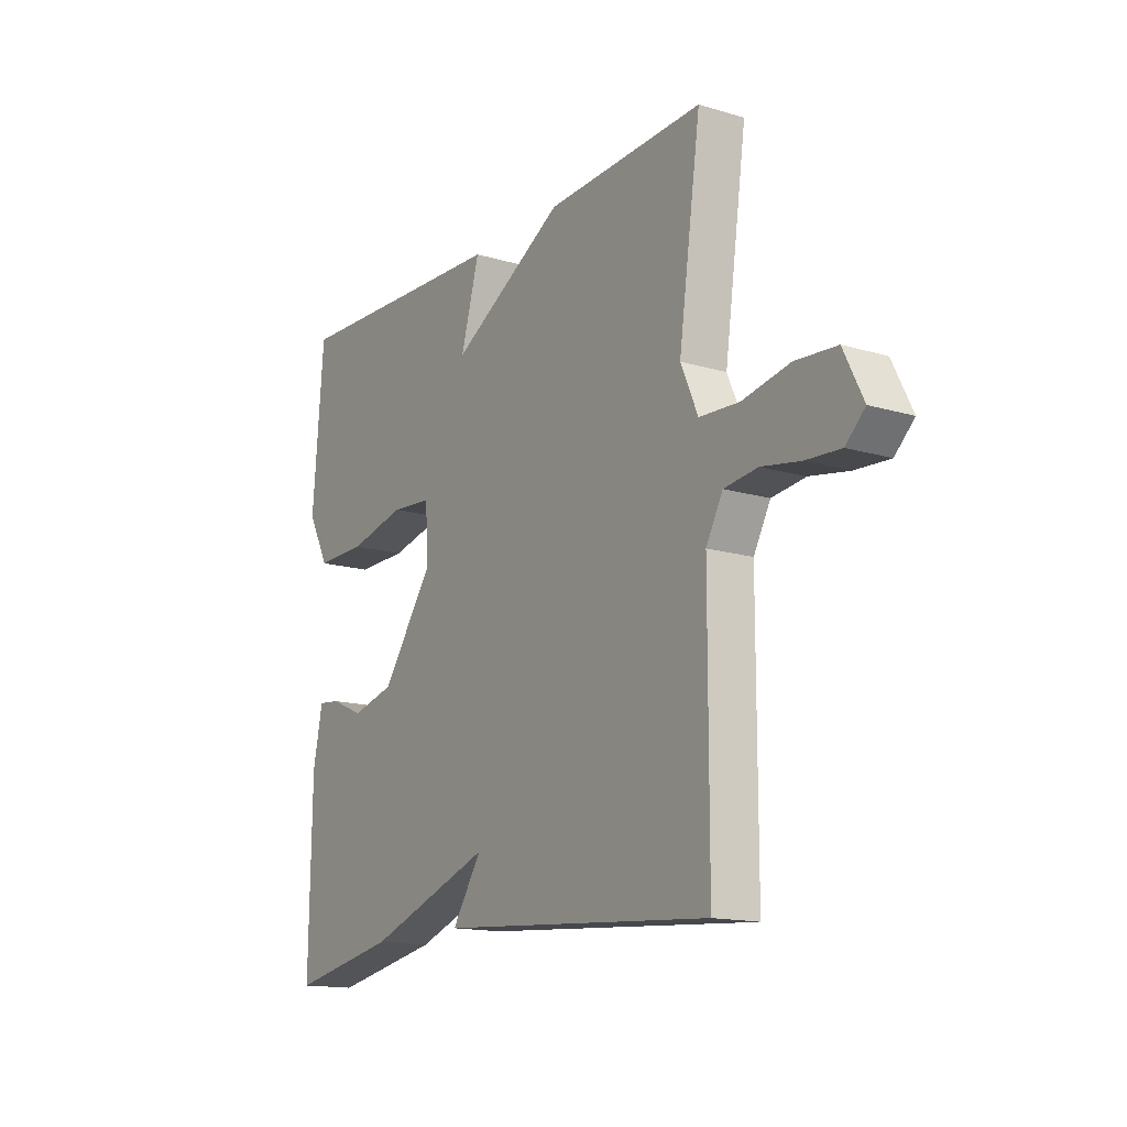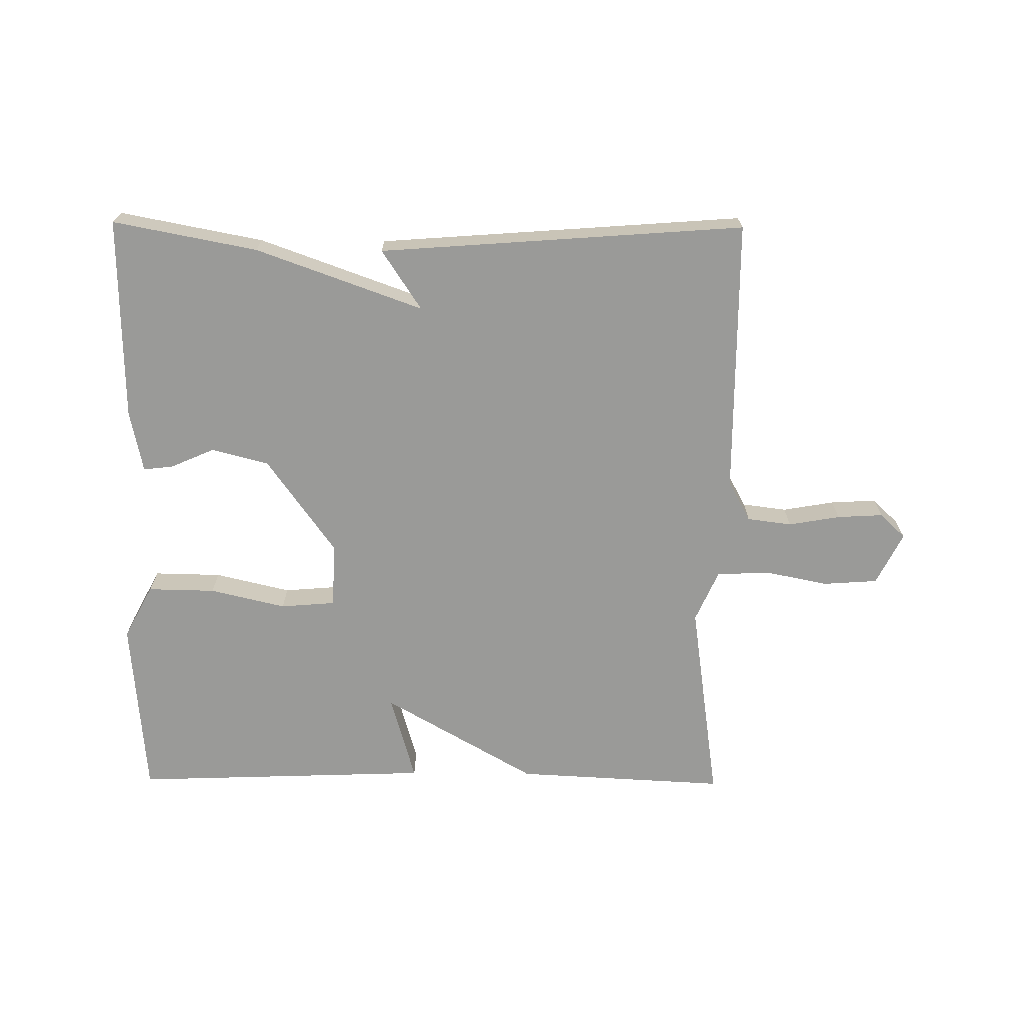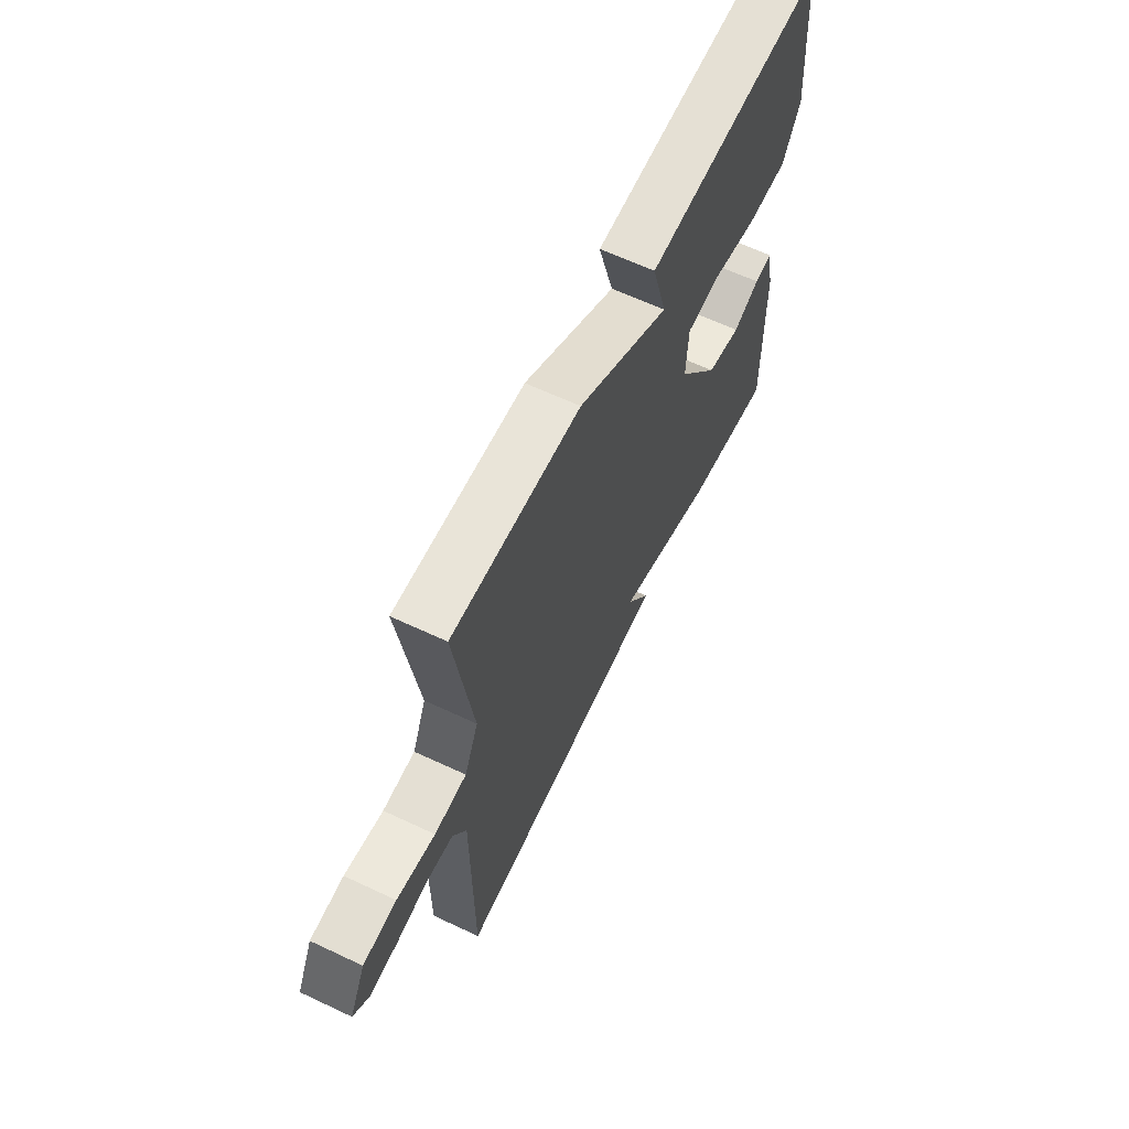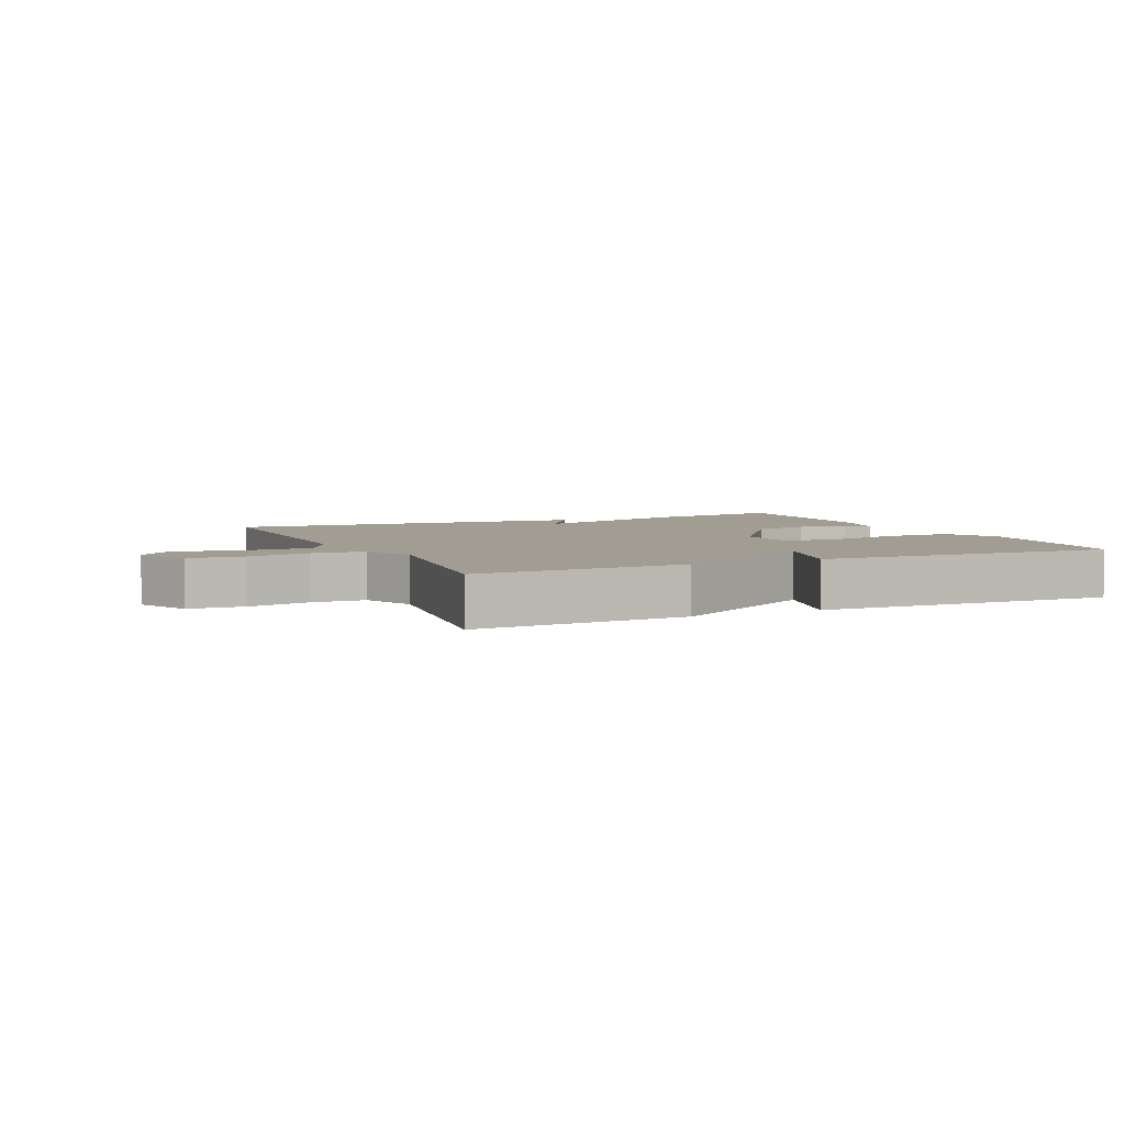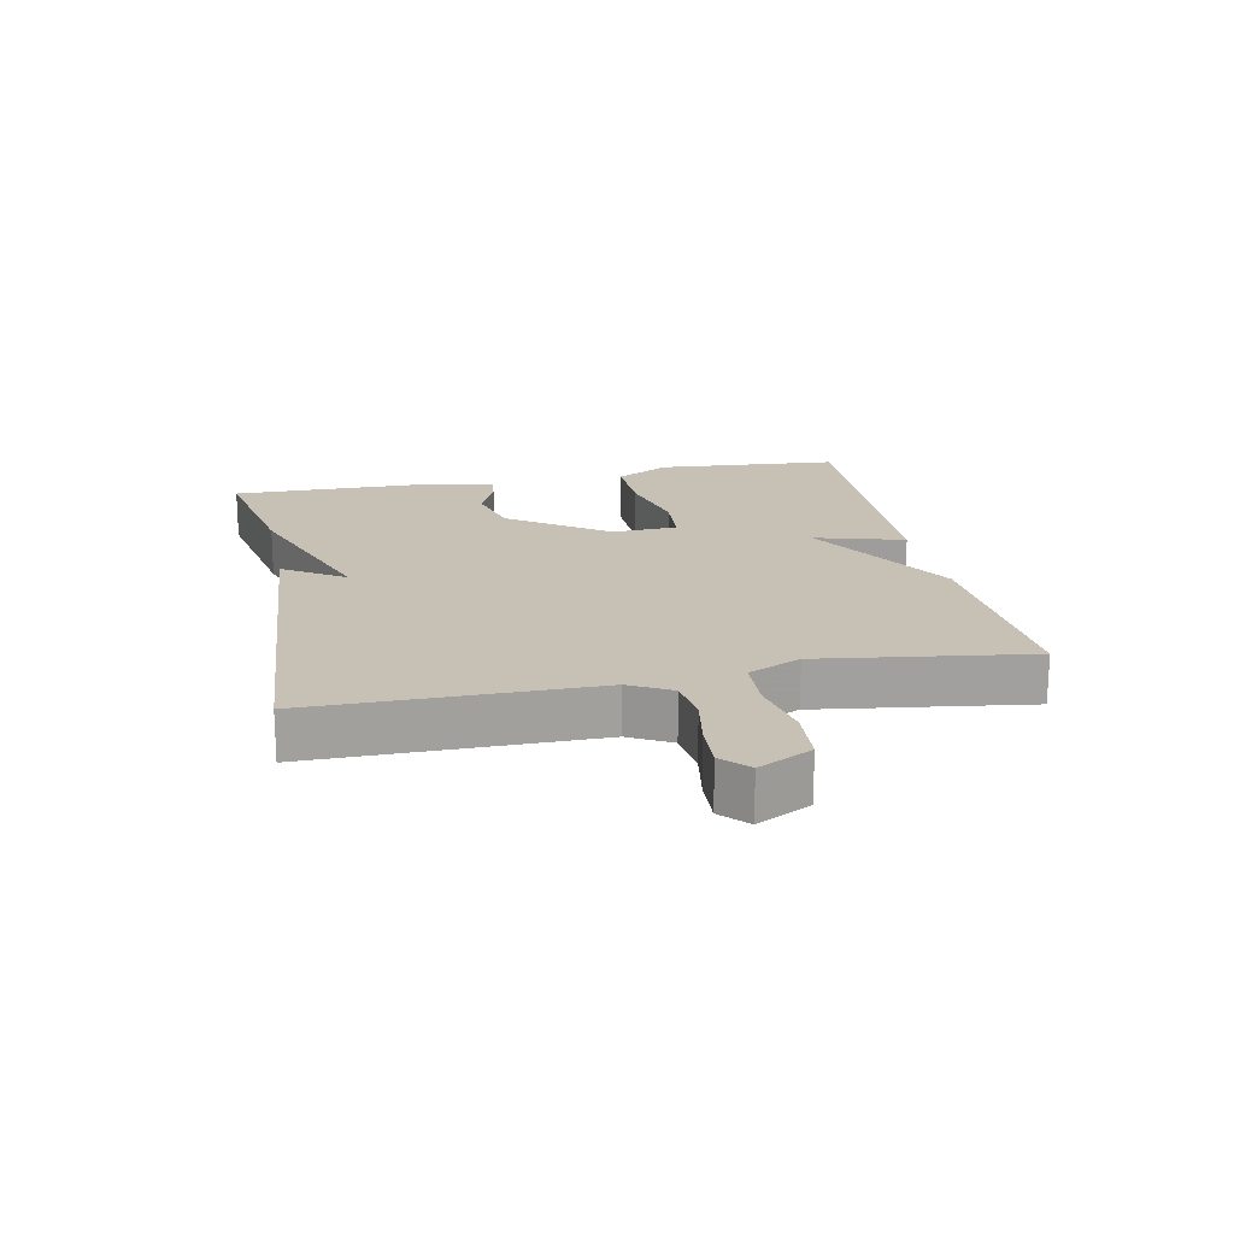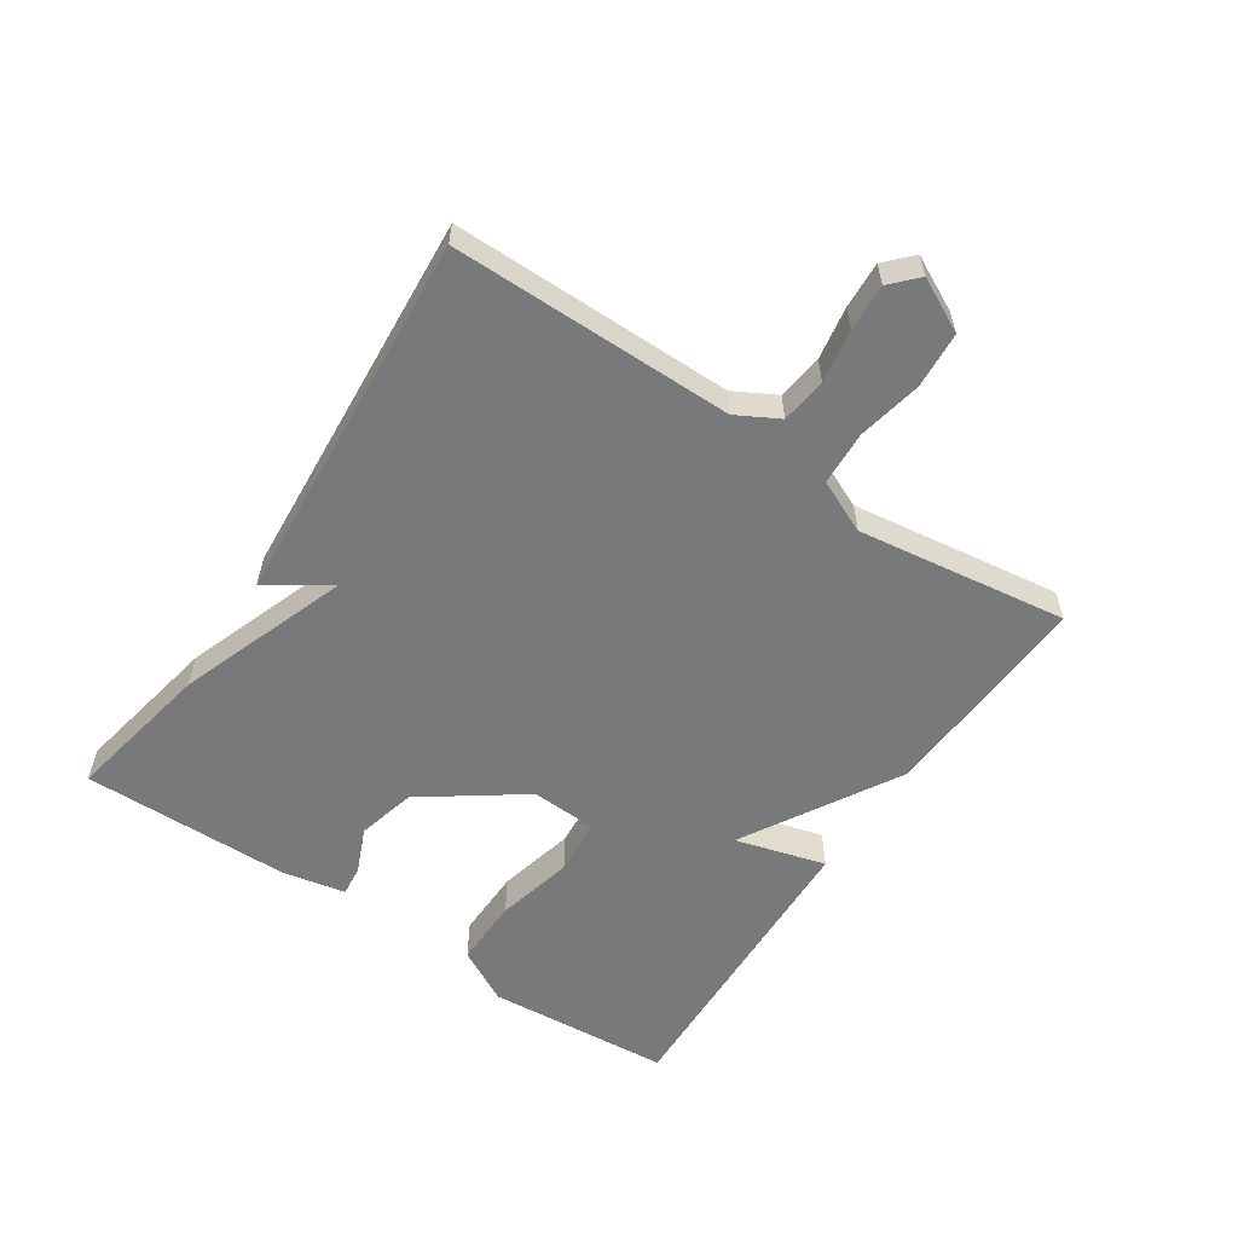
<metadata>
{"format":"obj","ext":"obj","renderer":"f3d","projection":"perspective","resolution":1024,"background":"white","views":[{"elev":-14.9,"azim":-122.8,"up":"+Z"},{"elev":-69.2,"azim":179.5,"up":"+Y"},{"elev":63.4,"azim":-64.6,"up":"+Z"},{"elev":4.7,"azim":-24.4,"up":"+Y"},{"elev":18.6,"azim":-101.6,"up":"+Y"},{"elev":-57.7,"azim":-123.8,"up":"+Y"}]}
</metadata>
<code>
v 0.5 0.07 0.5
v 0.523 0.07 0.217
v 0.478 0.07 0.133
v 0.372 0.07 0.135
v 0.253 0.07 0.163
v 0.167 0.07 0.156
v 0.162 0.07 0.055
v 0.27 0.07 -0.096
v 0.36 0.07 -0.119
v 0.429 0.07 -0.089
v 0.475 0.07 -0.084
v 0.495 0.07 -0.181
v 0.5 0.07 -0.5
v 0.274 0.07 -0.457
v 0.012 0.07 -0.363
v 0.074 0.07 -0.457
v -0.5 0.07 -0.5
v -0.501 0.07 -0.068
v -0.536 0.07 -0.004
v -0.606 0.07 0.005
v -0.687 0.07 -0.009
v -0.759 0.07 -0.013
v -0.799 0.07 0.025
v -0.758 0.07 0.107
v -0.672 0.07 0.113
v -0.573 0.07 0.093
v -0.49 0.07 0.097
v -0.454 0.07 0.178
v -0.5 0.07 0.5
v -0.169 0.07 0.483
v 0.07 0.07 0.345
v 0.031 0.07 0.483
v 0.5 0 0.5
v 0.523 0 0.217
v 0.478 0 0.133
v 0.372 0 0.135
v 0.253 0 0.163
v 0.167 0 0.156
v 0.162 0 0.055
v 0.27 0 -0.096
v 0.36 0 -0.119
v 0.429 0 -0.089
v 0.475 0 -0.084
v 0.495 0 -0.181
v 0.5 0 -0.5
v 0.274 0 -0.457
v 0.012 0 -0.363
v 0.074 0 -0.457
v -0.5 0 -0.5
v -0.501 0 -0.068
v -0.536 0 -0.004
v -0.606 0 0.005
v -0.687 0 -0.009
v -0.759 0 -0.013
v -0.799 0 0.025
v -0.758 0 0.107
v -0.672 0 0.113
v -0.573 0 0.093
v -0.49 0 0.097
v -0.454 0 0.178
v -0.5 0 0.5
v -0.169 0 0.483
v 0.07 0 0.345
v 0.031 0 0.483
f 3 4 5
f 2 3 5
f 1 2 5
f 32 1 5
f 31 32 5
f 31 5 6
f 30 31 6
f 29 30 6
f 28 29 6
f 27 28 6 7
f 26 27 7 8
f 24 25 26
f 23 24 26
f 22 23 26
f 21 22 26
f 20 21 26
f 26 8 9
f 20 26 9
f 19 20 9
f 18 19 9
f 15 16 17 18
f 15 18 9
f 13 14 15
f 12 13 15
f 11 12 15
f 10 11 15
f 9 10 15
f 37 36 35
f 37 35 34
f 37 34 33
f 37 33 64
f 37 64 63
f 38 37 63
f 38 63 62
f 38 62 61
f 38 61 60
f 39 38 60 59
f 40 39 59 58
f 58 57 56
f 58 56 55
f 58 55 54
f 58 54 53
f 58 53 52
f 41 40 58
f 41 58 52
f 41 52 51
f 41 51 50
f 50 49 48 47
f 41 50 47
f 47 46 45
f 47 45 44
f 47 44 43
f 47 43 42
f 47 42 41
f 1 33 34 2
f 2 34 35 3
f 3 35 36 4
f 4 36 37 5
f 5 37 38 6
f 6 38 39 7
f 7 39 40 8
f 8 40 41 9
f 9 41 42 10
f 10 42 43 11
f 11 43 44 12
f 12 44 45 13
f 13 45 46 14
f 14 46 47 15
f 15 47 48 16
f 16 48 49 17
f 17 49 50 18
f 18 50 51 19
f 19 51 52 20
f 20 52 53 21
f 21 53 54 22
f 22 54 55 23
f 23 55 56 24
f 24 56 57 25
f 25 57 58 26
f 26 58 59 27
f 27 59 60 28
f 28 60 61 29
f 29 61 62 30
f 30 62 63 31
f 31 63 64 32
f 32 64 33 1

</code>
